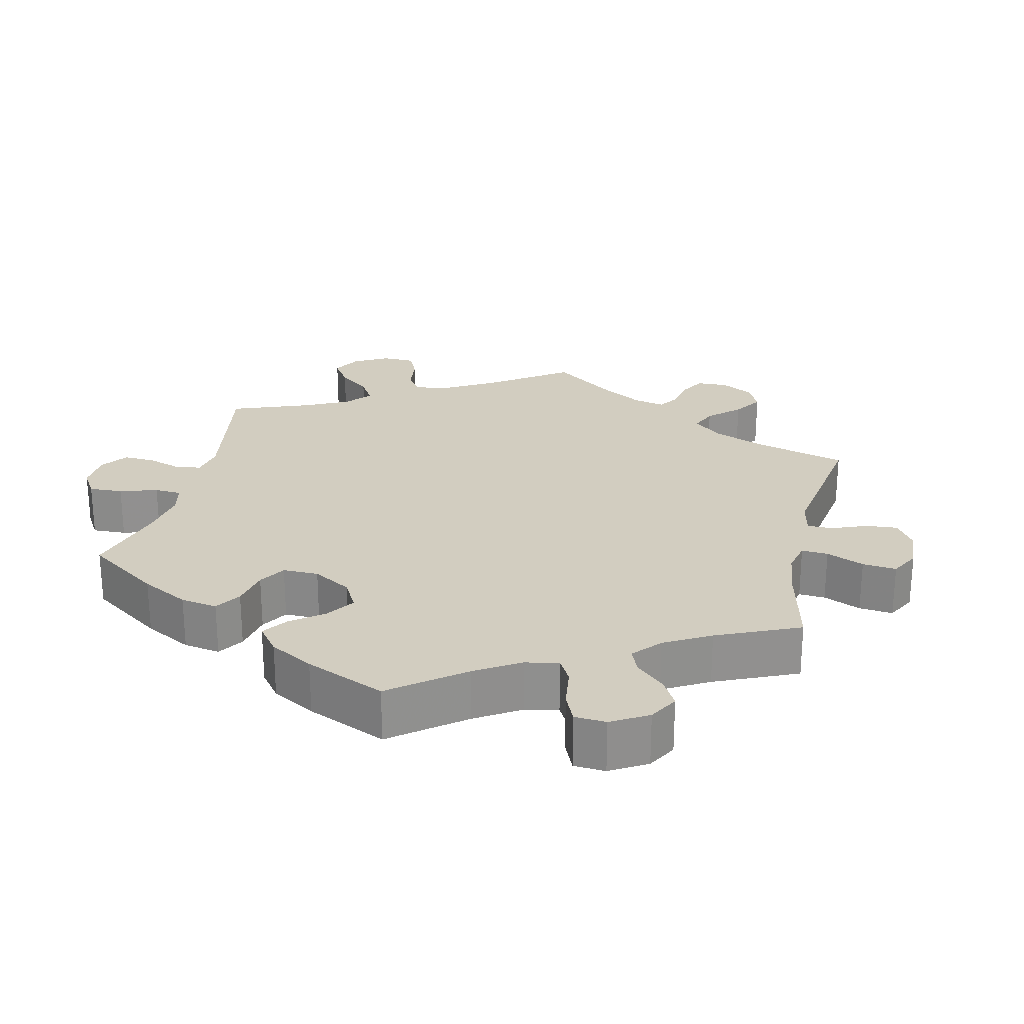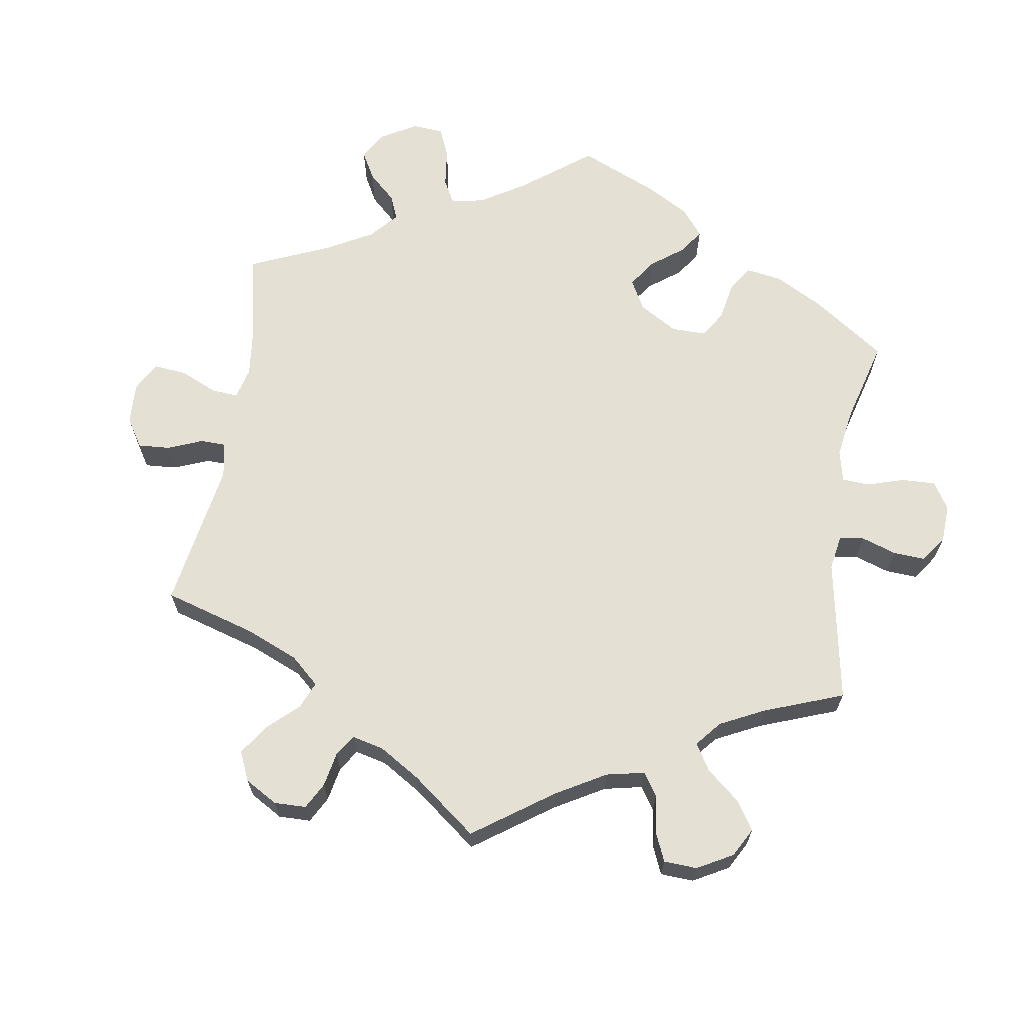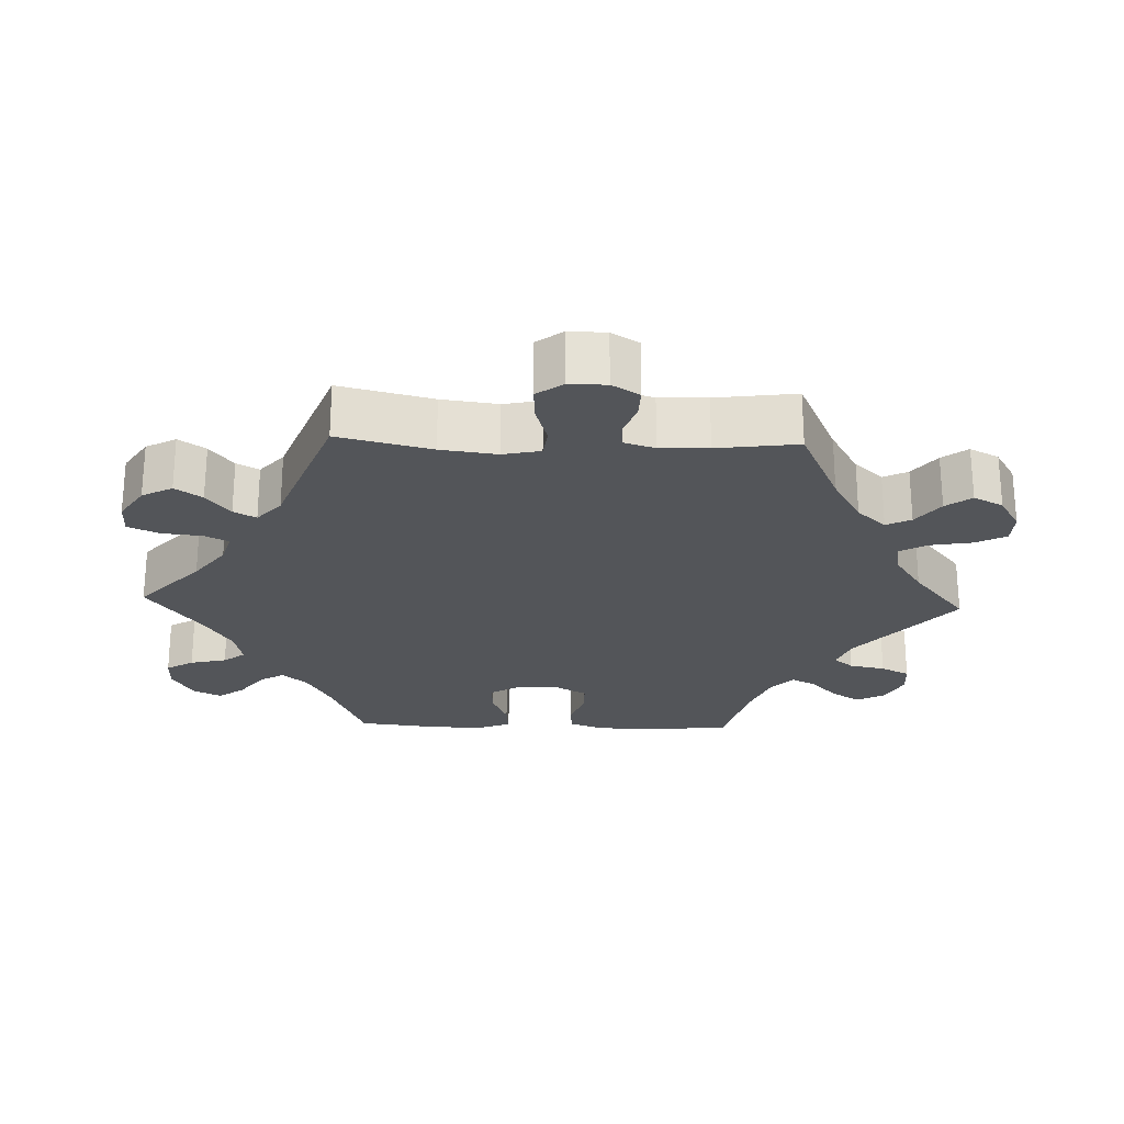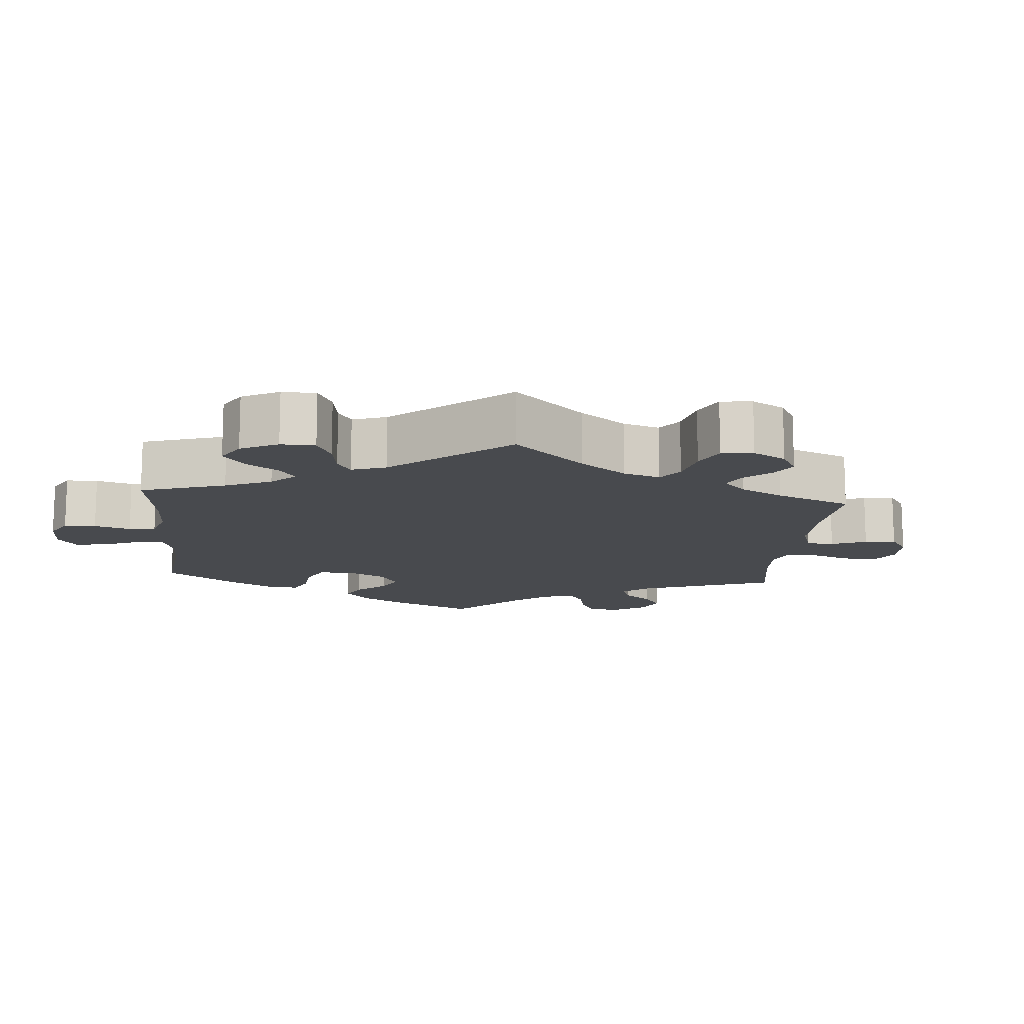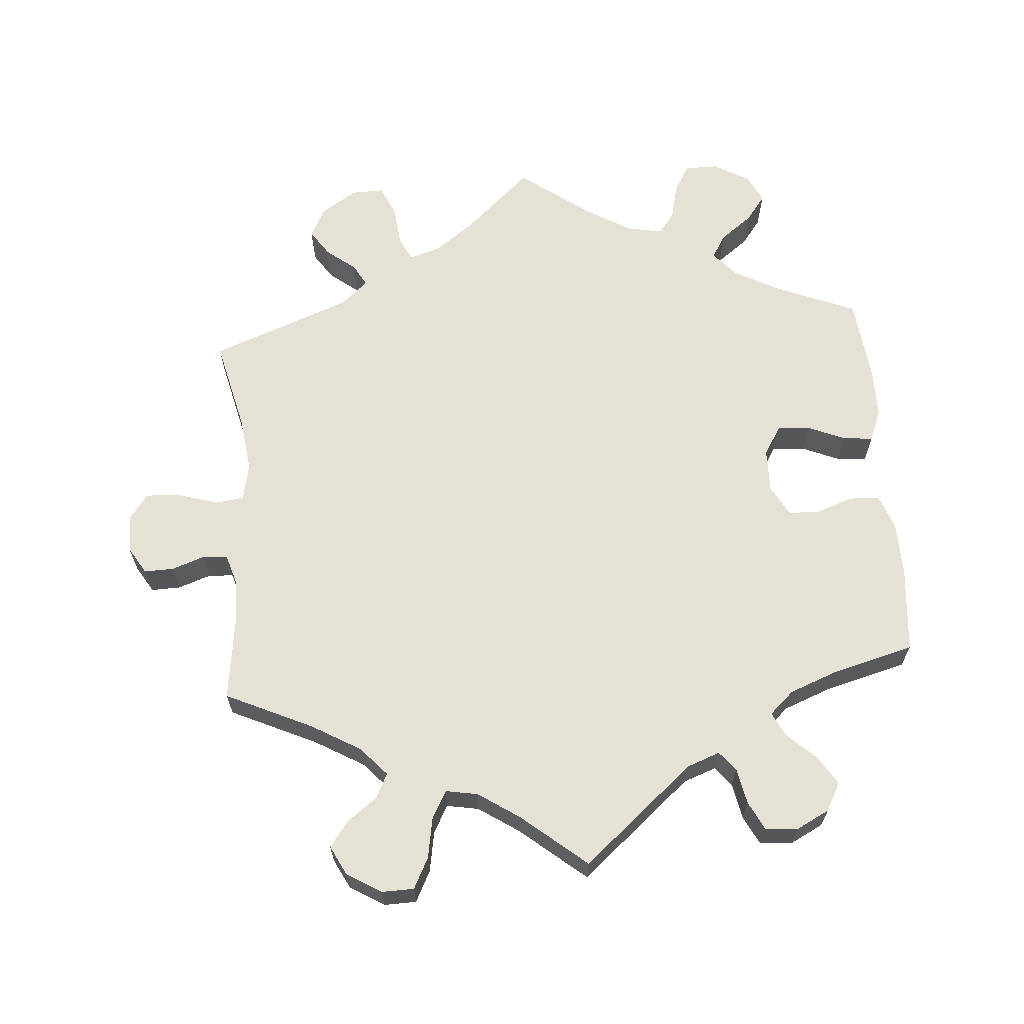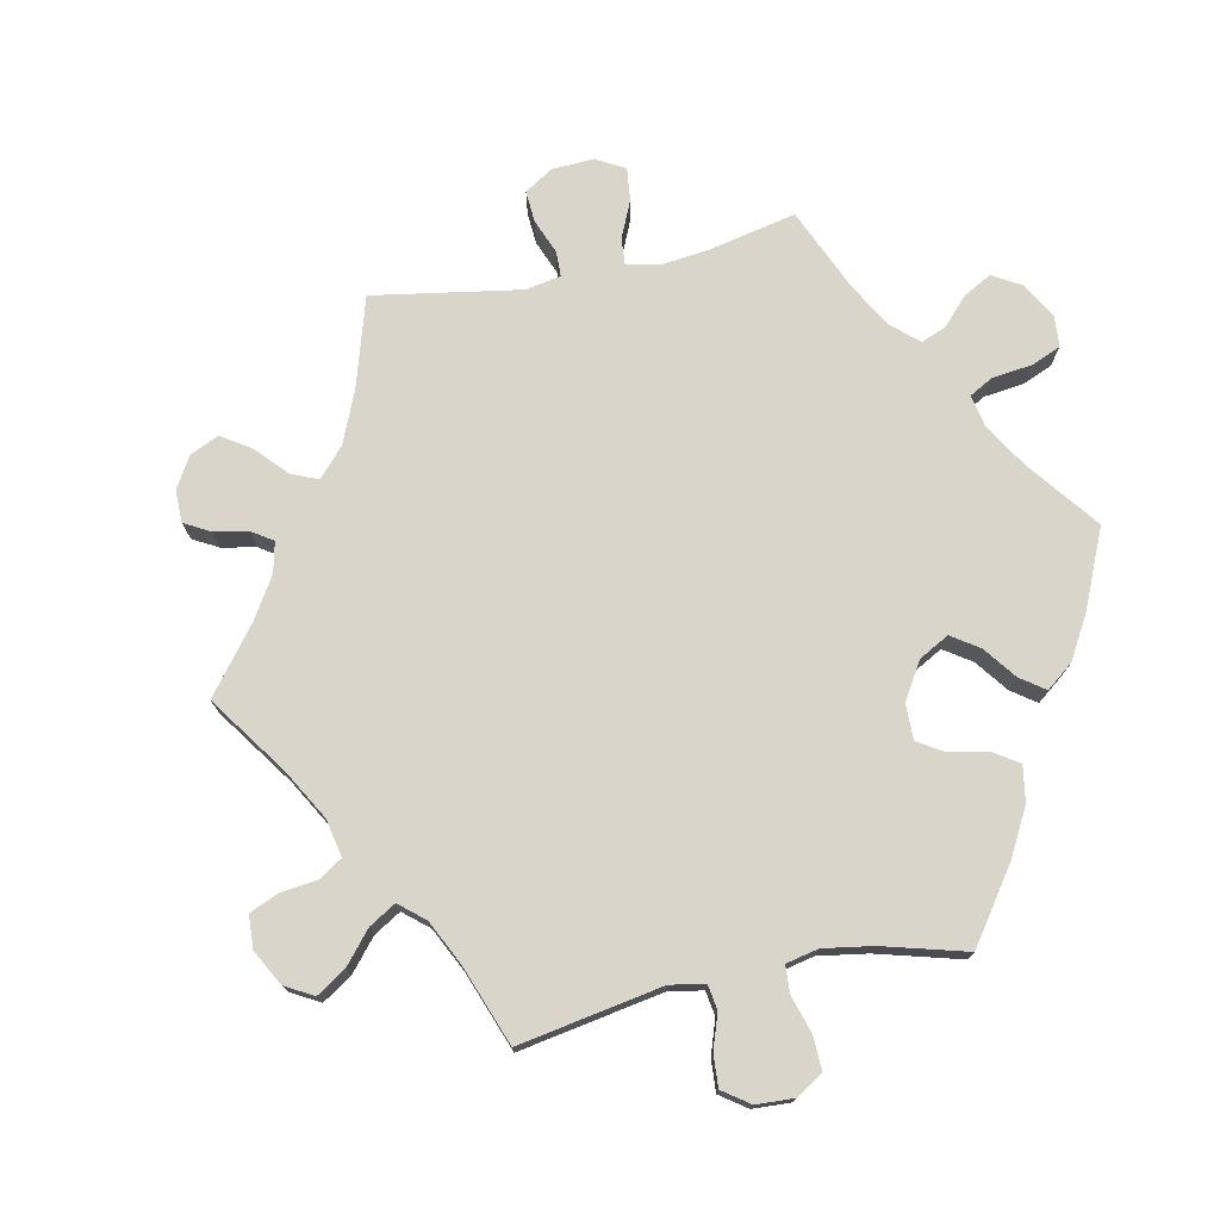
<metadata>
{"format":"obj","ext":"obj","renderer":"f3d","projection":"perspective","resolution":1024,"background":"white","views":[{"elev":24.6,"azim":132.7,"up":"+Y"},{"elev":65.6,"azim":-50.9,"up":"+Y"},{"elev":-24.3,"azim":-92.1,"up":"+Y"},{"elev":-13.2,"azim":-124.8,"up":"+Y"},{"elev":64.6,"azim":-4.4,"up":"+Y"},{"elev":74.5,"azim":18.4,"up":"+Y"}]}
</metadata>
<code>
v -0.47 0.07 -0.159
v -0.46 0.07 -0.081
v -0.471 0.07 -0.029
v -0.511 0.07 -0.024
v -0.567 0.07 -0.041
v -0.616 0.07 -0.044
v -0.642 0.07 -0.008
v -0.642 0.07 0.044
v -0.619 0.07 0.082
v -0.578 0.07 0.081
v -0.532 0.07 0.065
v -0.497 0.07 0.067
v -0.484 0.07 0.11
v -0.486 0.07 0.177
v -0.501 0.07 0.289
v -0.38 0.07 0.345
v -0.311 0.07 0.385
v -0.275 0.07 0.425
v -0.292 0.07 0.459
v -0.334 0.07 0.491
v -0.36 0.07 0.526
v -0.339 0.07 0.567
v -0.291 0.07 0.596
v -0.246 0.07 0.595
v -0.224 0.07 0.552
v -0.214 0.07 0.495
v -0.193 0.07 0.457
v -0.148 0.07 0.465
v -0.091 0.07 0.503
v 0 0.07 0.578
v 0.155 0.07 0.447
v 0.201 0.07 0.43
v 0.223 0.07 0.457
v 0.233 0.07 0.507
v 0.253 0.07 0.547
v 0.298 0.07 0.551
v 0.345 0.07 0.527
v 0.366 0.07 0.488
v 0.341 0.07 0.448
v 0.301 0.07 0.411
v 0.284 0.07 0.377
v 0.318 0.07 0.346
v 0.383 0.07 0.321
v 0.5 0.07 0.29
v 0.511 0.07 0.167
v 0.509 0.07 0.093
v 0.491 0.07 0.045
v 0.449 0.07 0.043
v 0.397 0.07 0.061
v 0.354 0.07 0.06
v 0.33 0.07 0.017
v 0.331 0.07 -0.044
v 0.356 0.07 -0.085
v 0.402 0.07 -0.082
v 0.454 0.07 -0.06
v 0.496 0.07 -0.056
v 0.514 0.07 -0.1
v 0.514 0.07 -0.169
v 0.501 0.07 -0.288
v 0.387 0.07 -0.335
v 0.324 0.07 -0.369
v 0.293 0.07 -0.404
v 0.313 0.07 -0.437
v 0.358 0.07 -0.471
v 0.385 0.07 -0.507
v 0.366 0.07 -0.546
v 0.316 0.07 -0.575
v 0.27 0.07 -0.575
v 0.247 0.07 -0.537
v 0.235 0.07 -0.486
v 0.212 0.07 -0.456
v 0.162 0.07 -0.466
v 0.1 0.07 -0.503
v 0 0.07 -0.577
v -0.092 0.07 -0.493
v -0.148 0.07 -0.451
v -0.192 0.07 -0.438
v -0.208 0.07 -0.471
v -0.214 0.07 -0.527
v -0.233 0.07 -0.57
v -0.279 0.07 -0.569
v -0.328 0.07 -0.537
v -0.35 0.07 -0.495
v -0.325 0.07 -0.458
v -0.284 0.07 -0.426
v -0.267 0.07 -0.395
v -0.305 0.07 -0.362
v -0.501 0.07 -0.288
v -0.47 0 -0.159
v -0.46 0 -0.081
v -0.471 0 -0.029
v -0.511 0 -0.024
v -0.567 0 -0.041
v -0.616 0 -0.044
v -0.642 0 -0.008
v -0.642 0 0.044
v -0.619 0 0.082
v -0.578 0 0.081
v -0.532 0 0.065
v -0.497 0 0.067
v -0.484 0 0.11
v -0.486 0 0.177
v -0.501 0 0.289
v -0.38 0 0.345
v -0.311 0 0.385
v -0.275 0 0.425
v -0.292 0 0.459
v -0.334 0 0.491
v -0.36 0 0.526
v -0.339 0 0.567
v -0.291 0 0.596
v -0.246 0 0.595
v -0.224 0 0.552
v -0.214 0 0.495
v -0.193 0 0.457
v -0.148 0 0.465
v -0.091 0 0.503
v 0 0 0.578
v 0.155 0 0.447
v 0.201 0 0.43
v 0.223 0 0.457
v 0.233 0 0.507
v 0.253 0 0.547
v 0.298 0 0.551
v 0.345 0 0.527
v 0.366 0 0.488
v 0.341 0 0.448
v 0.301 0 0.411
v 0.284 0 0.377
v 0.318 0 0.346
v 0.383 0 0.321
v 0.5 0 0.29
v 0.511 0 0.167
v 0.509 0 0.093
v 0.491 0 0.045
v 0.449 0 0.043
v 0.397 0 0.061
v 0.354 0 0.06
v 0.33 0 0.017
v 0.331 0 -0.044
v 0.356 0 -0.085
v 0.402 0 -0.082
v 0.454 0 -0.06
v 0.496 0 -0.056
v 0.514 0 -0.1
v 0.514 0 -0.169
v 0.501 0 -0.288
v 0.387 0 -0.335
v 0.324 0 -0.369
v 0.293 0 -0.404
v 0.313 0 -0.437
v 0.358 0 -0.471
v 0.385 0 -0.507
v 0.366 0 -0.546
v 0.316 0 -0.575
v 0.27 0 -0.575
v 0.247 0 -0.537
v 0.235 0 -0.486
v 0.212 0 -0.456
v 0.162 0 -0.466
v 0.1 0 -0.503
v 0 0 -0.577
v -0.092 0 -0.493
v -0.148 0 -0.451
v -0.192 0 -0.438
v -0.208 0 -0.471
v -0.214 0 -0.527
v -0.233 0 -0.57
v -0.279 0 -0.569
v -0.328 0 -0.537
v -0.35 0 -0.495
v -0.325 0 -0.458
v -0.284 0 -0.426
v -0.267 0 -0.395
v -0.305 0 -0.362
v -0.501 0 -0.288
f 87 88 1
f 86 87 1 2
f 82 83 84 85
f 82 85 86
f 81 82 86
f 78 79 80 81
f 77 78 81 86
f 76 77 86 2
f 73 74 75
f 72 73 75 76
f 71 72 76 2
f 67 68 69 70
f 67 70 71
f 66 67 71
f 63 64 65 66
f 62 63 66 71
f 61 62 71 2
f 57 58 59 60
f 54 55 56 57
f 53 54 57 60
f 52 53 60 61
f 46 47 48 49
f 46 49 50
f 43 44 45 46
f 42 43 46 50
f 41 42 50 51
f 37 38 39 40
f 37 40 41
f 36 37 41
f 33 34 35 36
f 33 36 41
f 32 33 41 51
f 29 30 31
f 28 29 31 32
f 27 28 32 51
f 23 24 25 26
f 23 26 27
f 22 23 27
f 19 20 21 22
f 18 19 22 27
f 17 18 27 51
f 14 15 16
f 13 14 16 17
f 12 13 17 51
f 8 9 10 11
f 4 5 6 7
f 4 7 8 11
f 52 61 2 3
f 11 12 51 52
f 3 4 11 52
f 89 176 175
f 90 89 175 174
f 173 172 171 170
f 174 173 170
f 174 170 169
f 169 168 167 166
f 174 169 166 165
f 90 174 165 164
f 163 162 161
f 164 163 161 160
f 90 164 160 159
f 158 157 156 155
f 159 158 155
f 159 155 154
f 154 153 152 151
f 159 154 151 150
f 90 159 150 149
f 148 147 146 145
f 145 144 143 142
f 148 145 142 141
f 149 148 141 140
f 137 136 135 134
f 138 137 134
f 134 133 132 131
f 138 134 131 130
f 139 138 130 129
f 128 127 126 125
f 129 128 125
f 129 125 124
f 124 123 122 121
f 129 124 121
f 139 129 121 120
f 119 118 117
f 120 119 117 116
f 139 120 116 115
f 114 113 112 111
f 115 114 111
f 115 111 110
f 110 109 108 107
f 115 110 107 106
f 139 115 106 105
f 104 103 102
f 105 104 102 101
f 139 105 101 100
f 99 98 97 96
f 95 94 93 92
f 99 96 95 92
f 91 90 149 140
f 140 139 100 99
f 140 99 92 91
f 1 89 90 2
f 2 90 91 3
f 3 91 92 4
f 4 92 93 5
f 5 93 94 6
f 6 94 95 7
f 7 95 96 8
f 8 96 97 9
f 9 97 98 10
f 10 98 99 11
f 11 99 100 12
f 12 100 101 13
f 13 101 102 14
f 14 102 103 15
f 15 103 104 16
f 16 104 105 17
f 17 105 106 18
f 18 106 107 19
f 19 107 108 20
f 20 108 109 21
f 21 109 110 22
f 22 110 111 23
f 23 111 112 24
f 24 112 113 25
f 25 113 114 26
f 26 114 115 27
f 27 115 116 28
f 28 116 117 29
f 29 117 118 30
f 30 118 119 31
f 31 119 120 32
f 32 120 121 33
f 33 121 122 34
f 34 122 123 35
f 35 123 124 36
f 36 124 125 37
f 37 125 126 38
f 38 126 127 39
f 39 127 128 40
f 40 128 129 41
f 41 129 130 42
f 42 130 131 43
f 43 131 132 44
f 44 132 133 45
f 45 133 134 46
f 46 134 135 47
f 47 135 136 48
f 48 136 137 49
f 49 137 138 50
f 50 138 139 51
f 51 139 140 52
f 52 140 141 53
f 53 141 142 54
f 54 142 143 55
f 55 143 144 56
f 56 144 145 57
f 57 145 146 58
f 58 146 147 59
f 59 147 148 60
f 60 148 149 61
f 61 149 150 62
f 62 150 151 63
f 63 151 152 64
f 64 152 153 65
f 65 153 154 66
f 66 154 155 67
f 67 155 156 68
f 68 156 157 69
f 69 157 158 70
f 70 158 159 71
f 71 159 160 72
f 72 160 161 73
f 73 161 162 74
f 74 162 163 75
f 75 163 164 76
f 76 164 165 77
f 77 165 166 78
f 78 166 167 79
f 79 167 168 80
f 80 168 169 81
f 81 169 170 82
f 82 170 171 83
f 83 171 172 84
f 84 172 173 85
f 85 173 174 86
f 86 174 175 87
f 87 175 176 88
f 88 176 89 1

</code>
